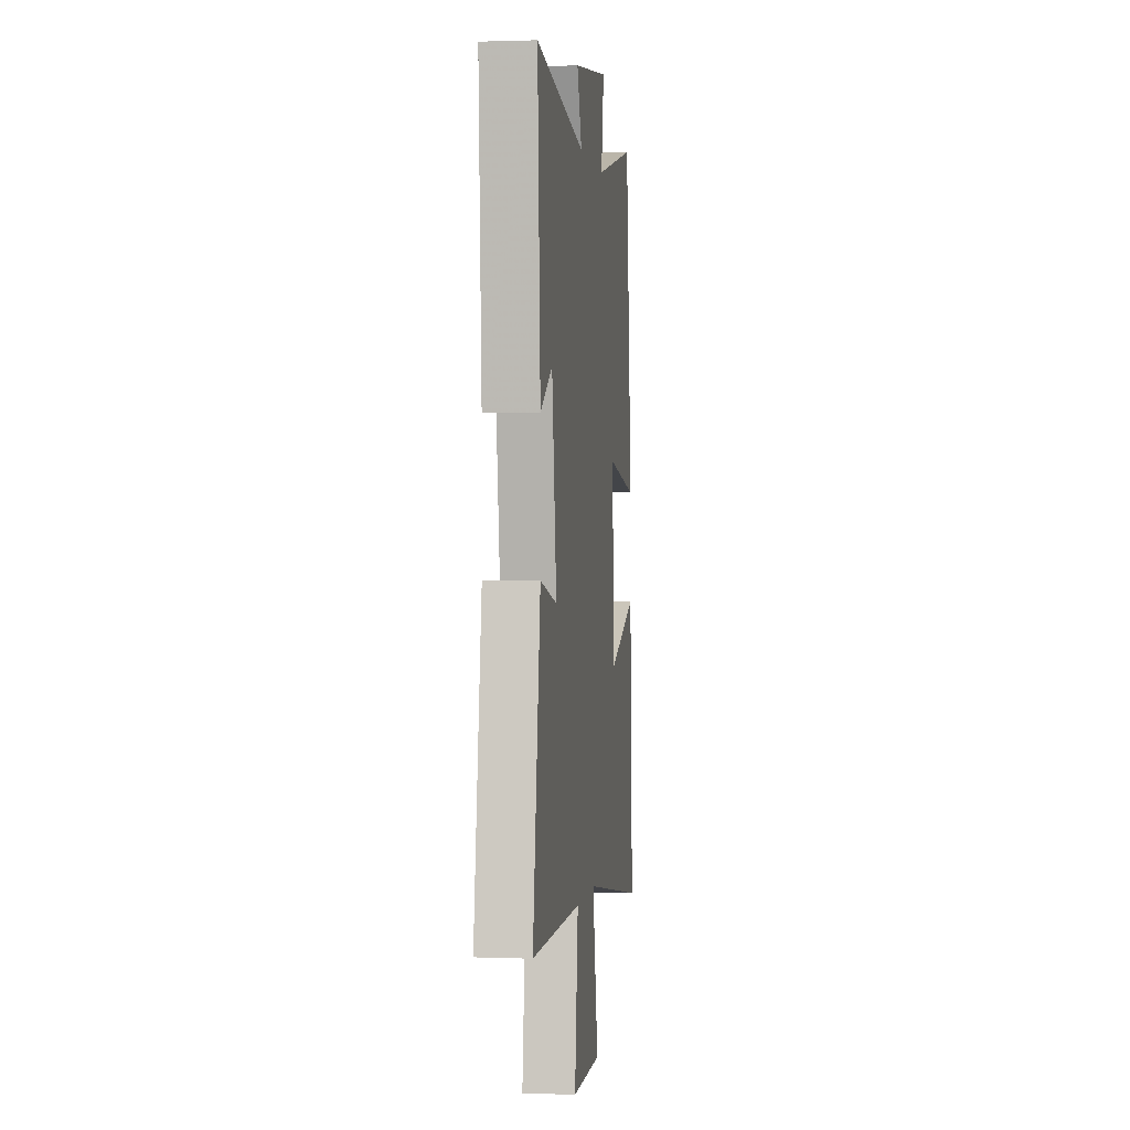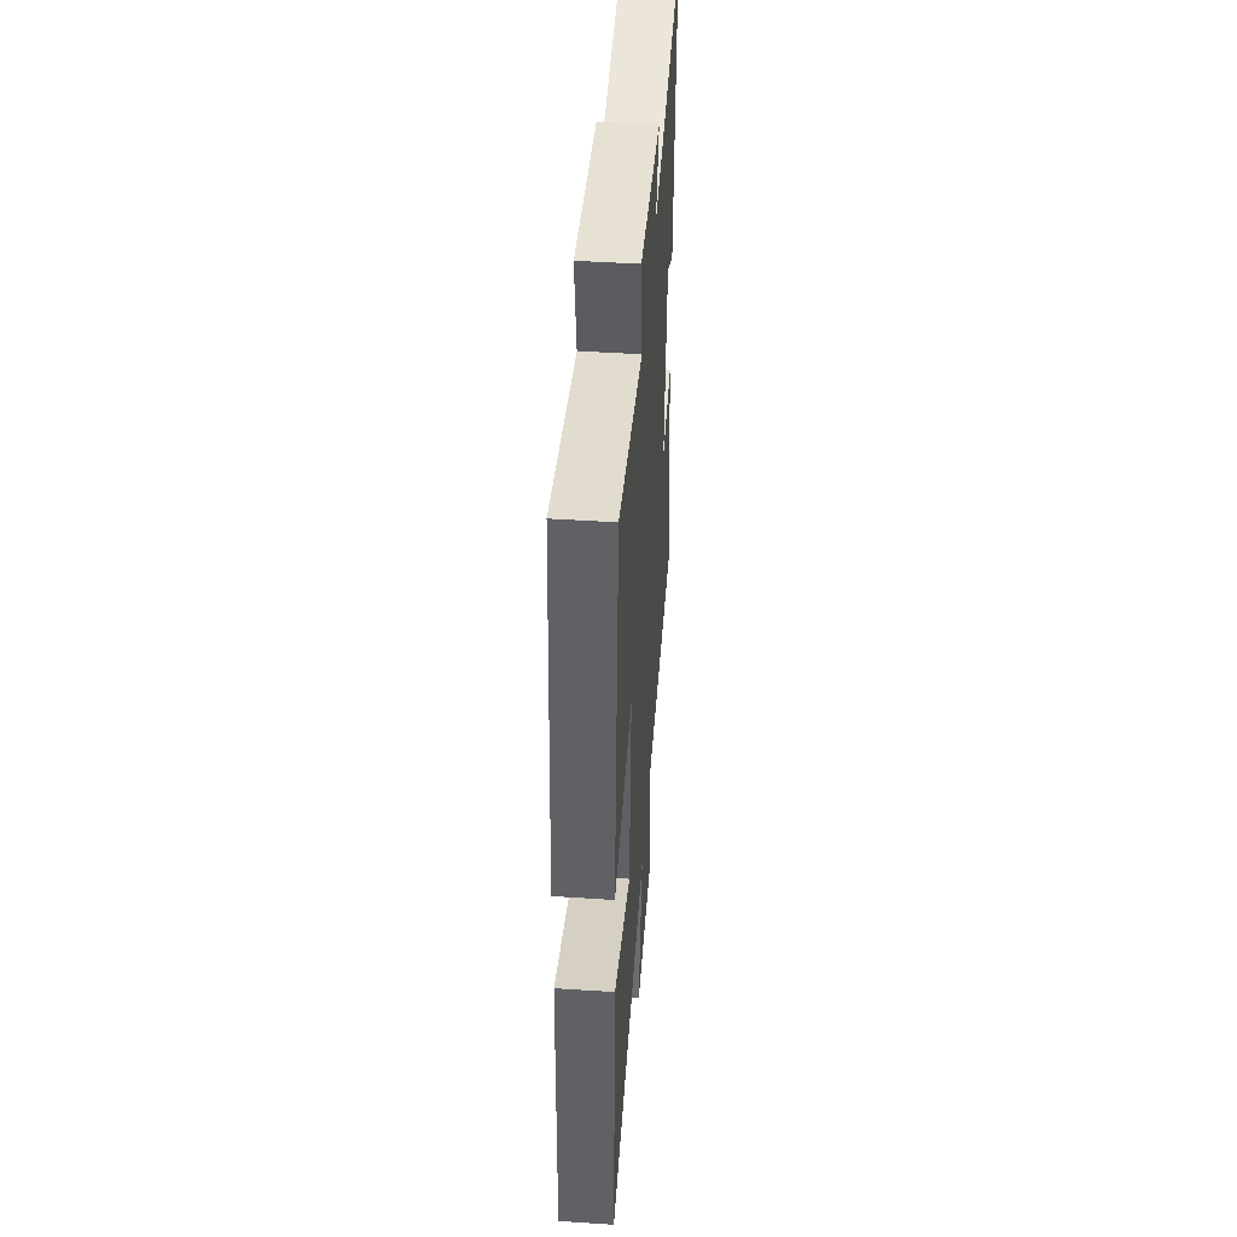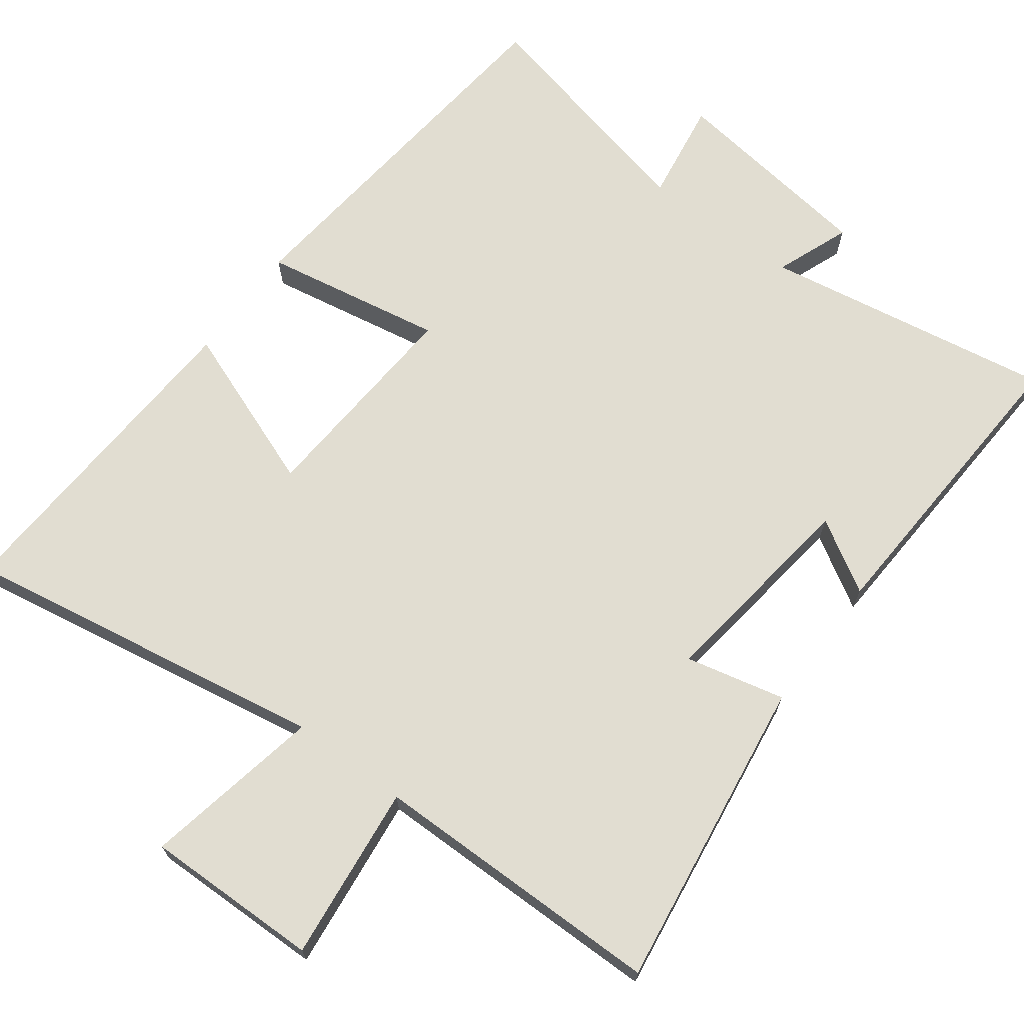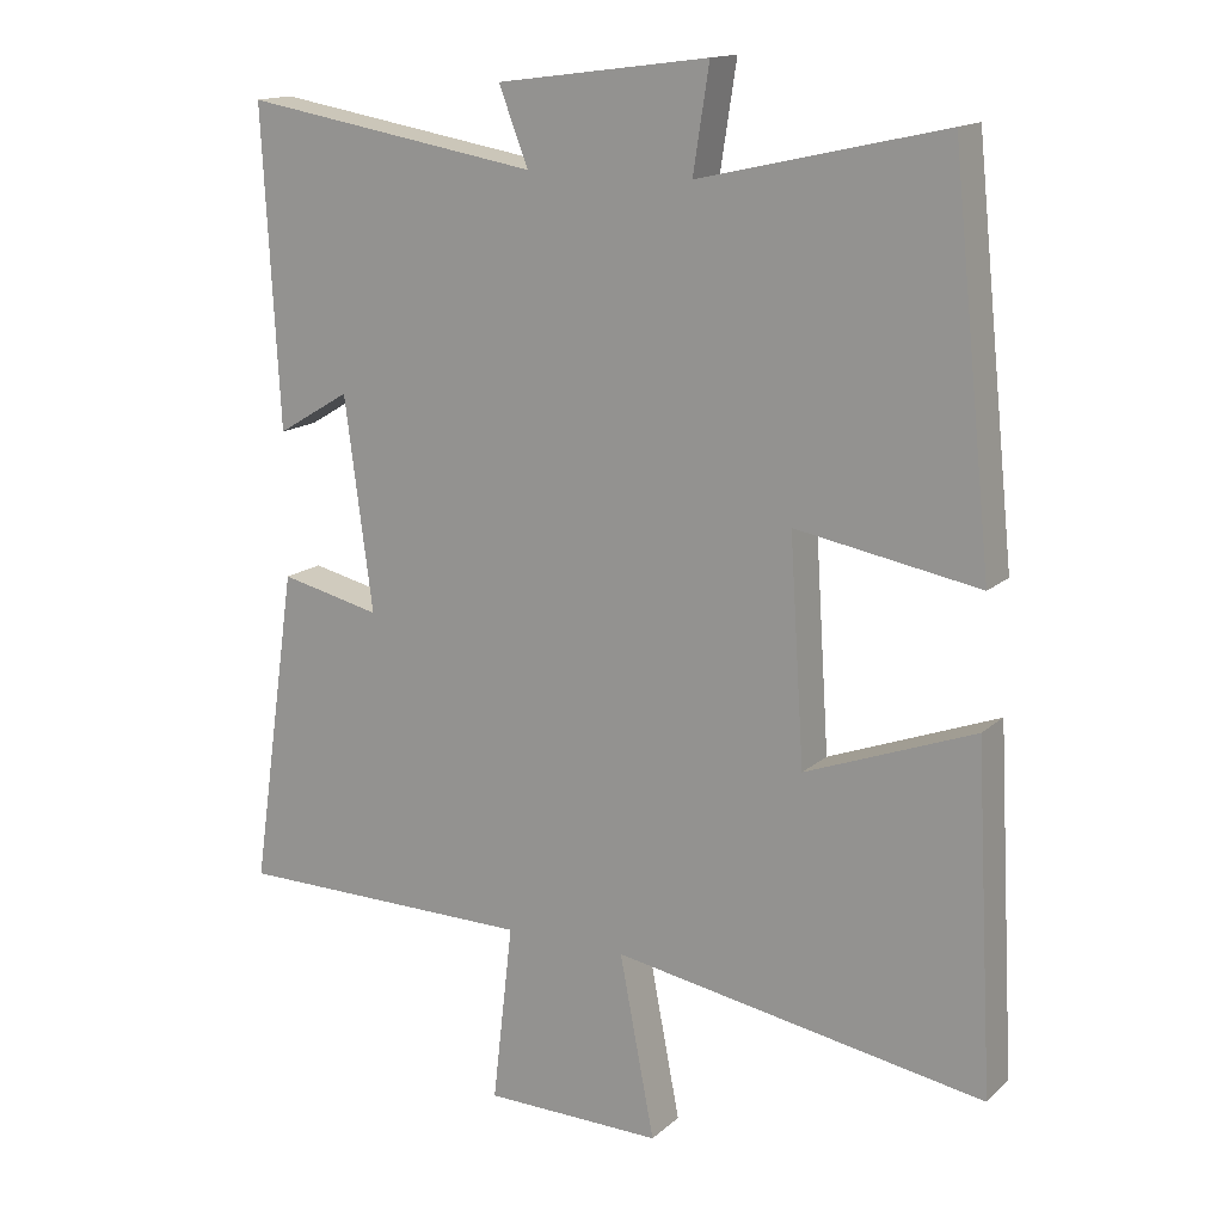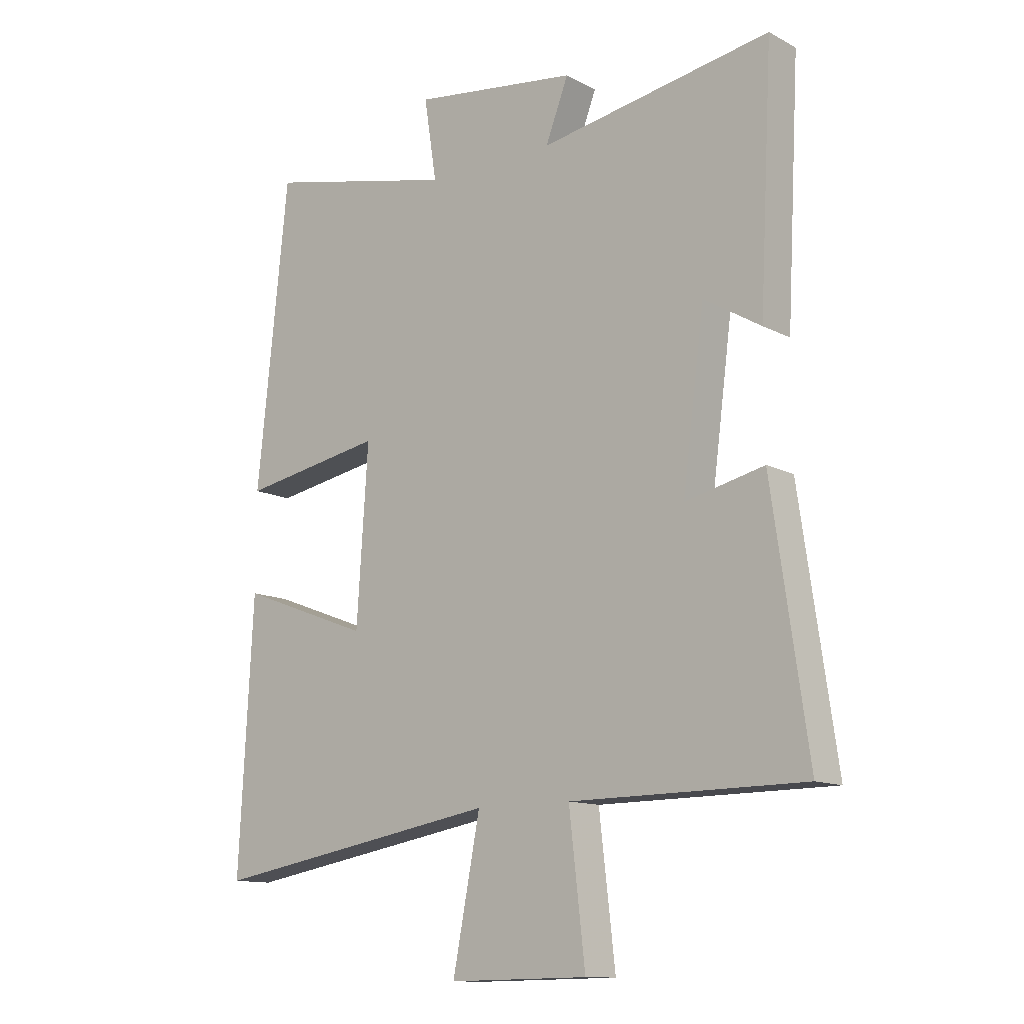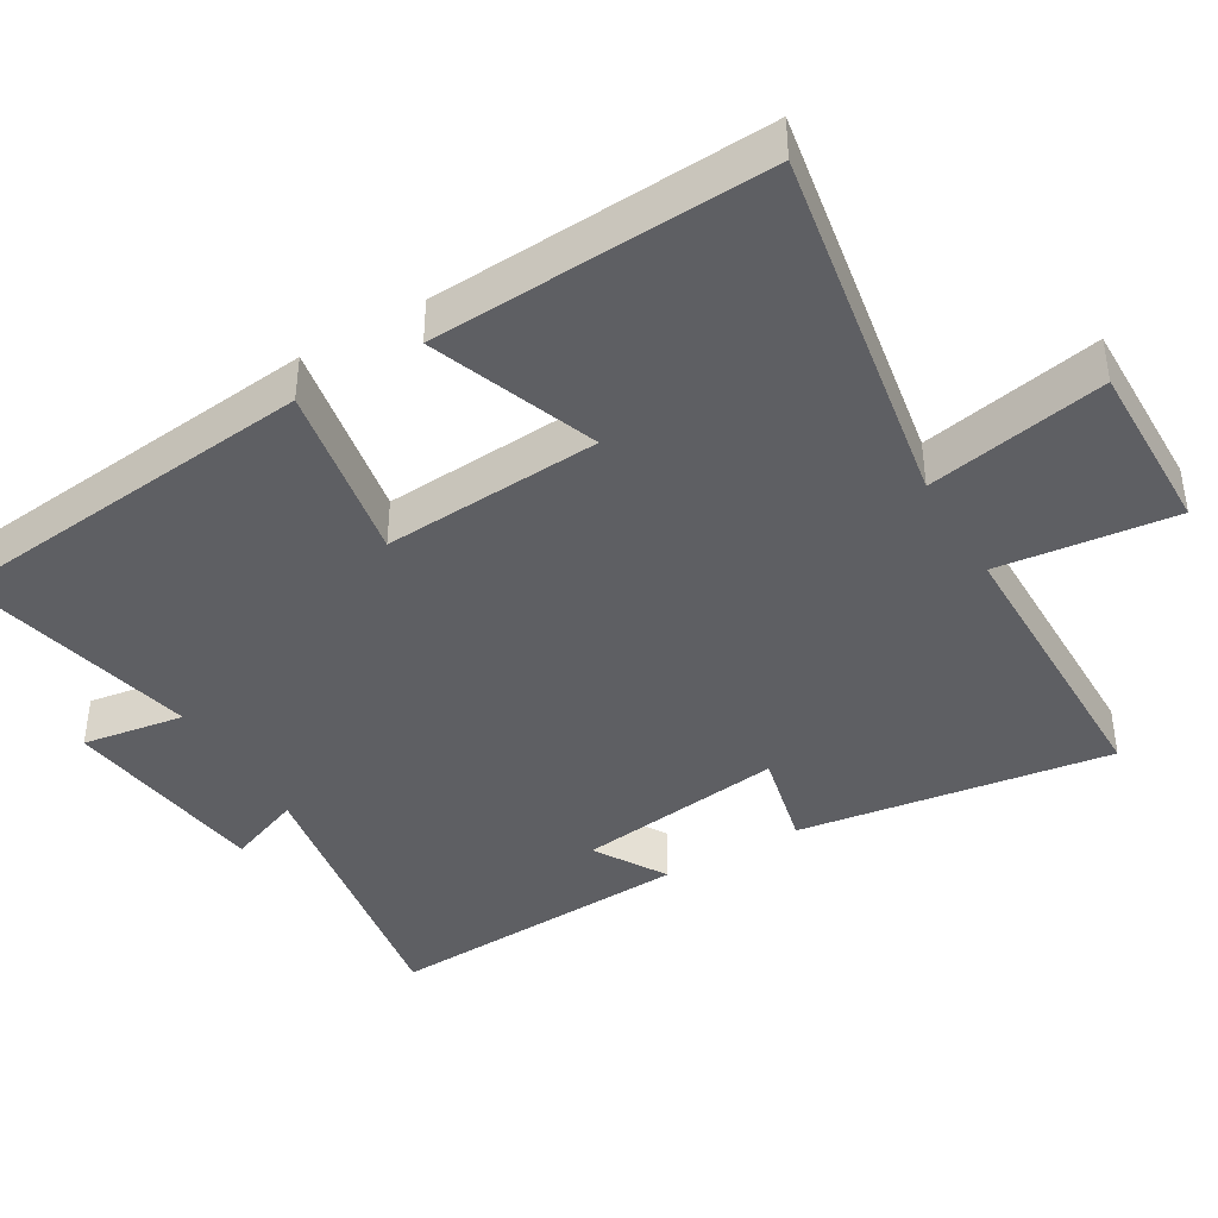
<metadata>
{"format":"obj","ext":"obj","renderer":"f3d","projection":"perspective","resolution":1024,"background":"white","views":[{"elev":1.3,"azim":-82.4,"up":"+Z"},{"elev":46.7,"azim":94.3,"up":"+Z"},{"elev":68.8,"azim":-143.2,"up":"+Y"},{"elev":15.1,"azim":29.8,"up":"+Z"},{"elev":-12.4,"azim":-140.3,"up":"+Z"},{"elev":-41.2,"azim":120.5,"up":"+Y"}]}
</metadata>
<code>
v -0.563 0.07 -0.497
v -0.5 0.07 -0.061
v -0.362 0.07 -0.093
v -0.4 0.07 0.197
v -0.5 0.07 0.137
v -0.523 0.07 0.569
v -0.117 0.07 0.5
v -0.157 0.07 0.604
v 0.133 0.07 0.642
v 0.111 0.07 0.5
v 0.445 0.07 0.576
v 0.5 0.07 0.049
v 0.249 0.07 0.094
v 0.269 0.07 -0.21
v 0.5 0.07 -0.123
v 0.525 0.07 -0.588
v 0.015 0.07 -0.5
v 0.063 0.07 -0.749
v -0.181 0.07 -0.745
v -0.153 0.07 -0.5
v -0.563 0 -0.497
v -0.5 0 -0.061
v -0.362 0 -0.093
v -0.4 0 0.197
v -0.5 0 0.137
v -0.523 0 0.569
v -0.117 0 0.5
v -0.157 0 0.604
v 0.133 0 0.642
v 0.111 0 0.5
v 0.445 0 0.576
v 0.5 0 0.049
v 0.249 0 0.094
v 0.269 0 -0.21
v 0.5 0 -0.123
v 0.525 0 -0.588
v 0.015 0 -0.5
v 0.063 0 -0.749
v -0.181 0 -0.745
v -0.153 0 -0.5
f 17 18 19 20
f 17 20 1 2
f 14 15 16 17
f 13 14 17
f 10 11 12 13
f 10 13 17
f 7 8 9 10
f 7 10 17
f 4 5 6 7
f 3 4 7 17
f 2 3 17
f 40 39 38 37
f 22 21 40 37
f 37 36 35 34
f 37 34 33
f 33 32 31 30
f 37 33 30
f 30 29 28 27
f 37 30 27
f 27 26 25 24
f 37 27 24 23
f 37 23 22
f 1 21 22 2
f 2 22 23 3
f 3 23 24 4
f 4 24 25 5
f 5 25 26 6
f 6 26 27 7
f 7 27 28 8
f 8 28 29 9
f 9 29 30 10
f 10 30 31 11
f 11 31 32 12
f 12 32 33 13
f 13 33 34 14
f 14 34 35 15
f 15 35 36 16
f 16 36 37 17
f 17 37 38 18
f 18 38 39 19
f 19 39 40 20
f 20 40 21 1

</code>
